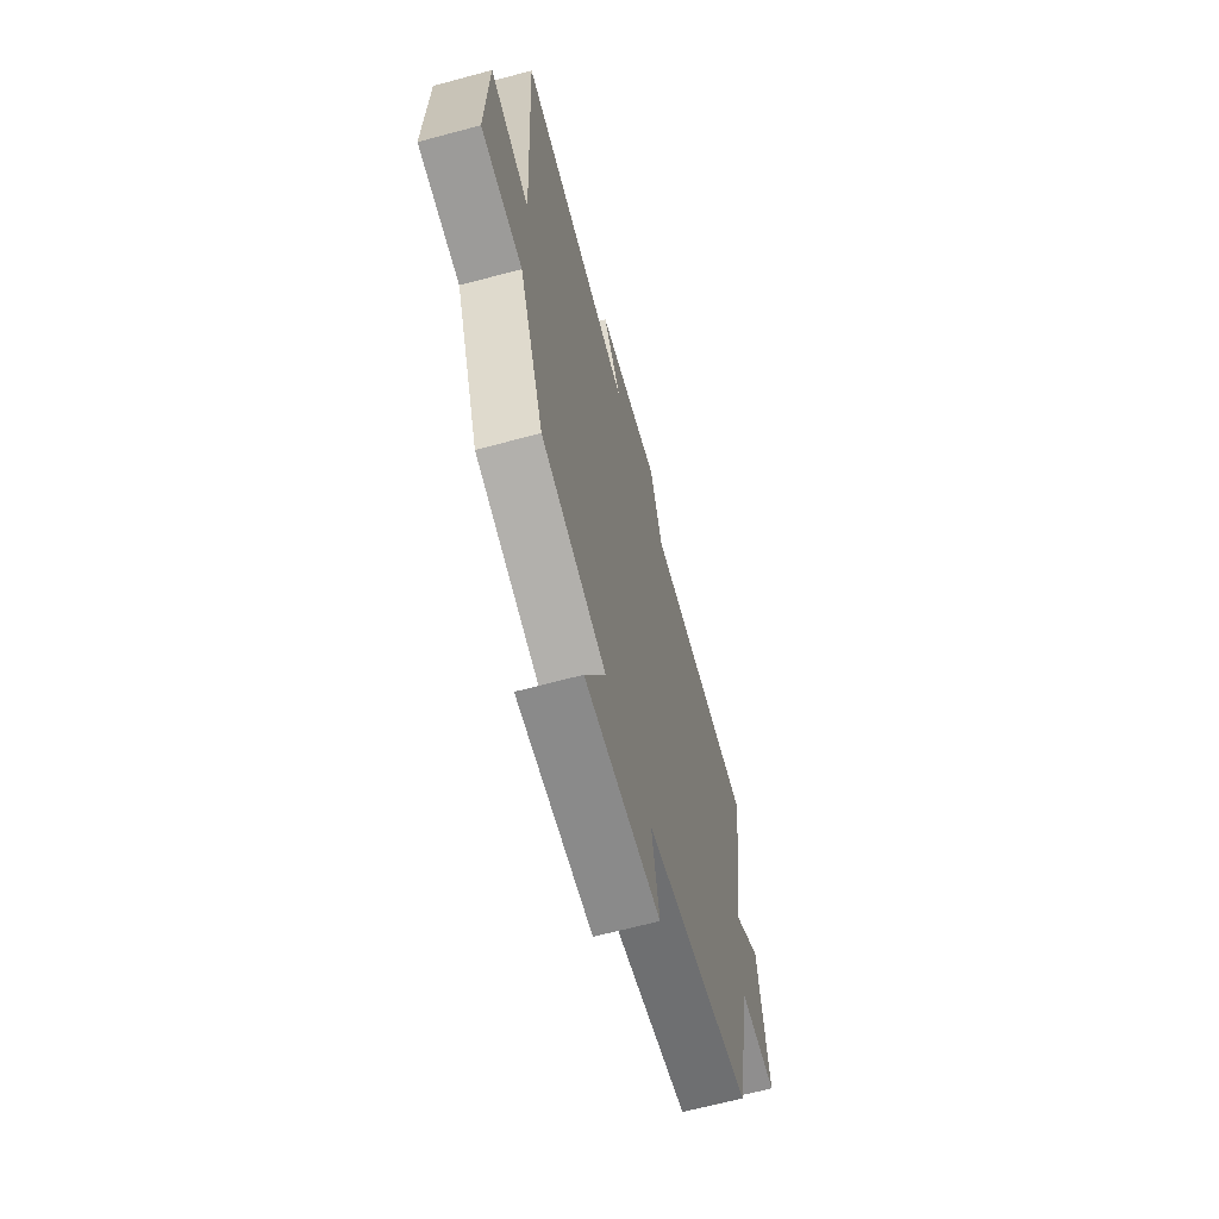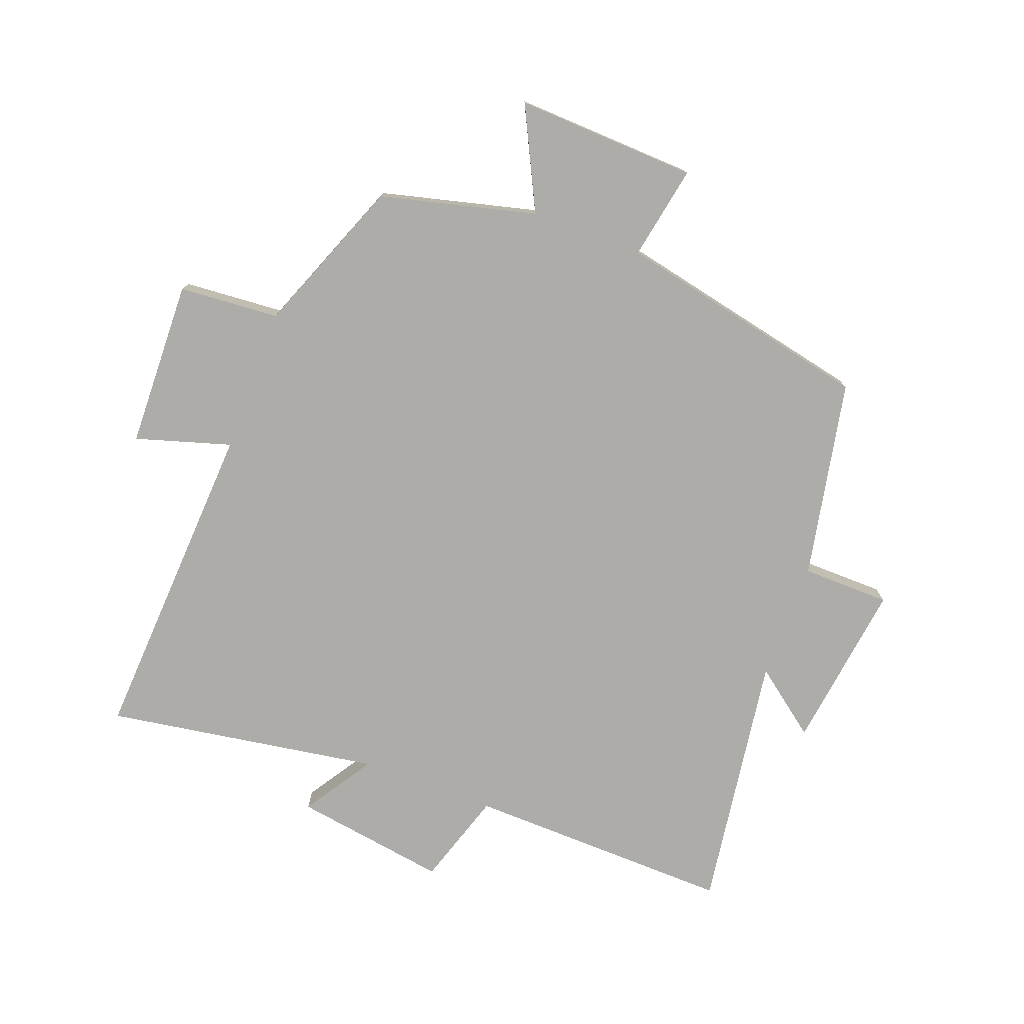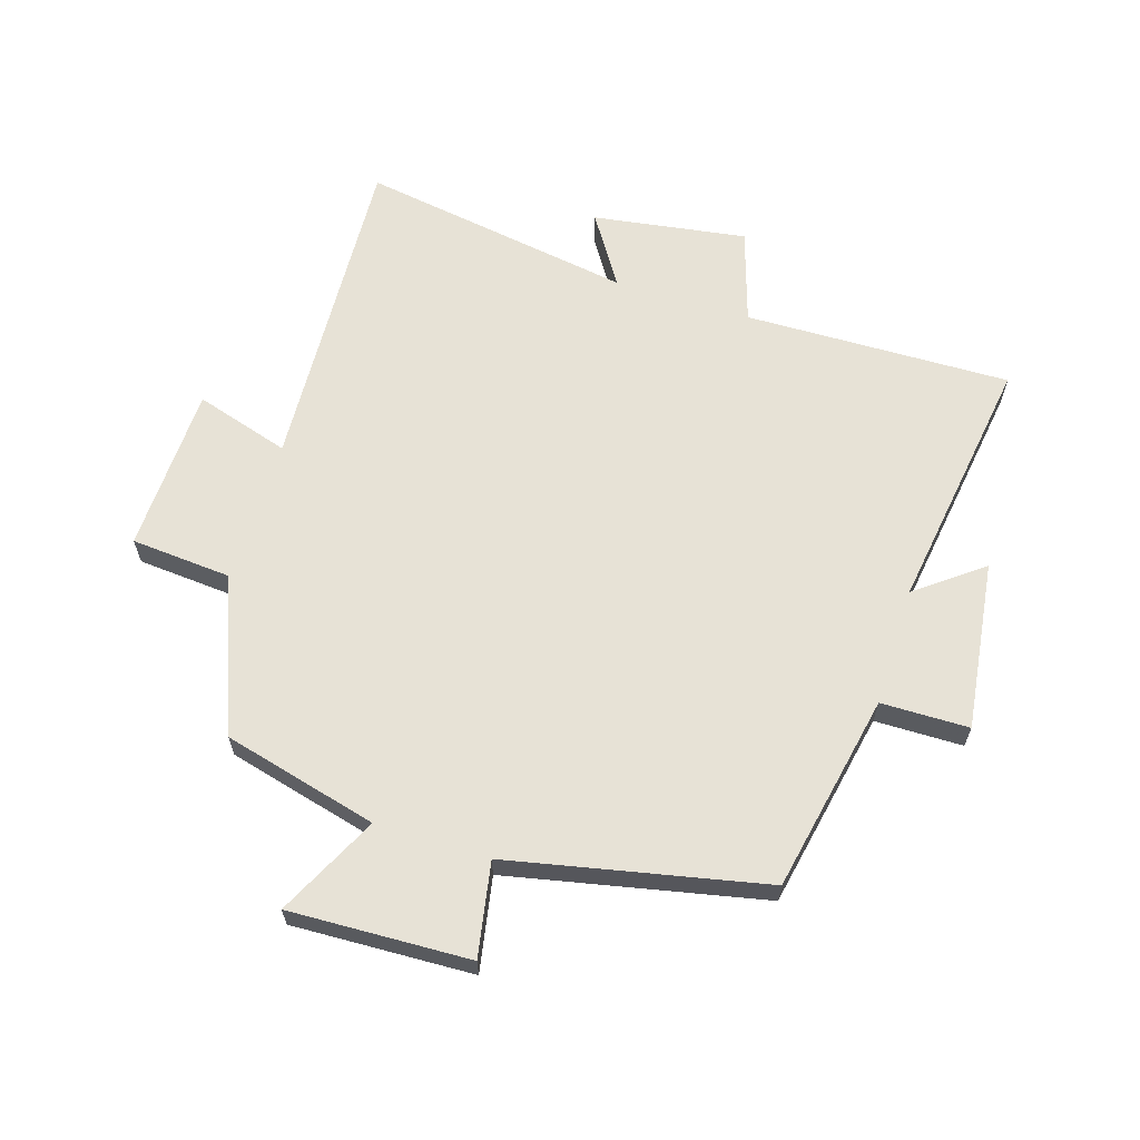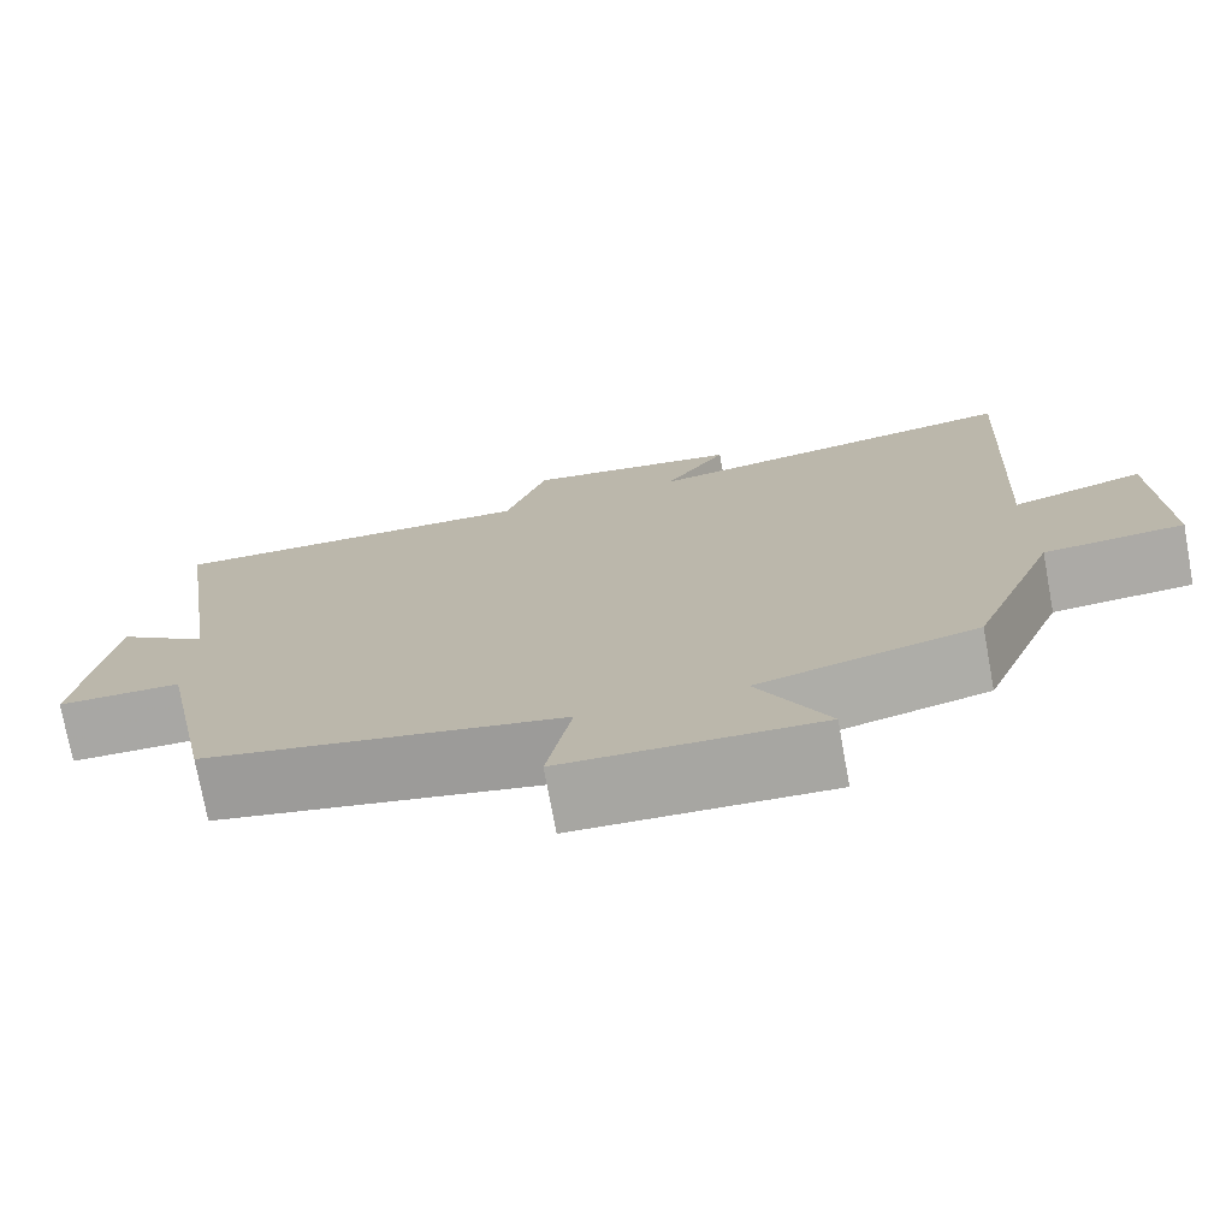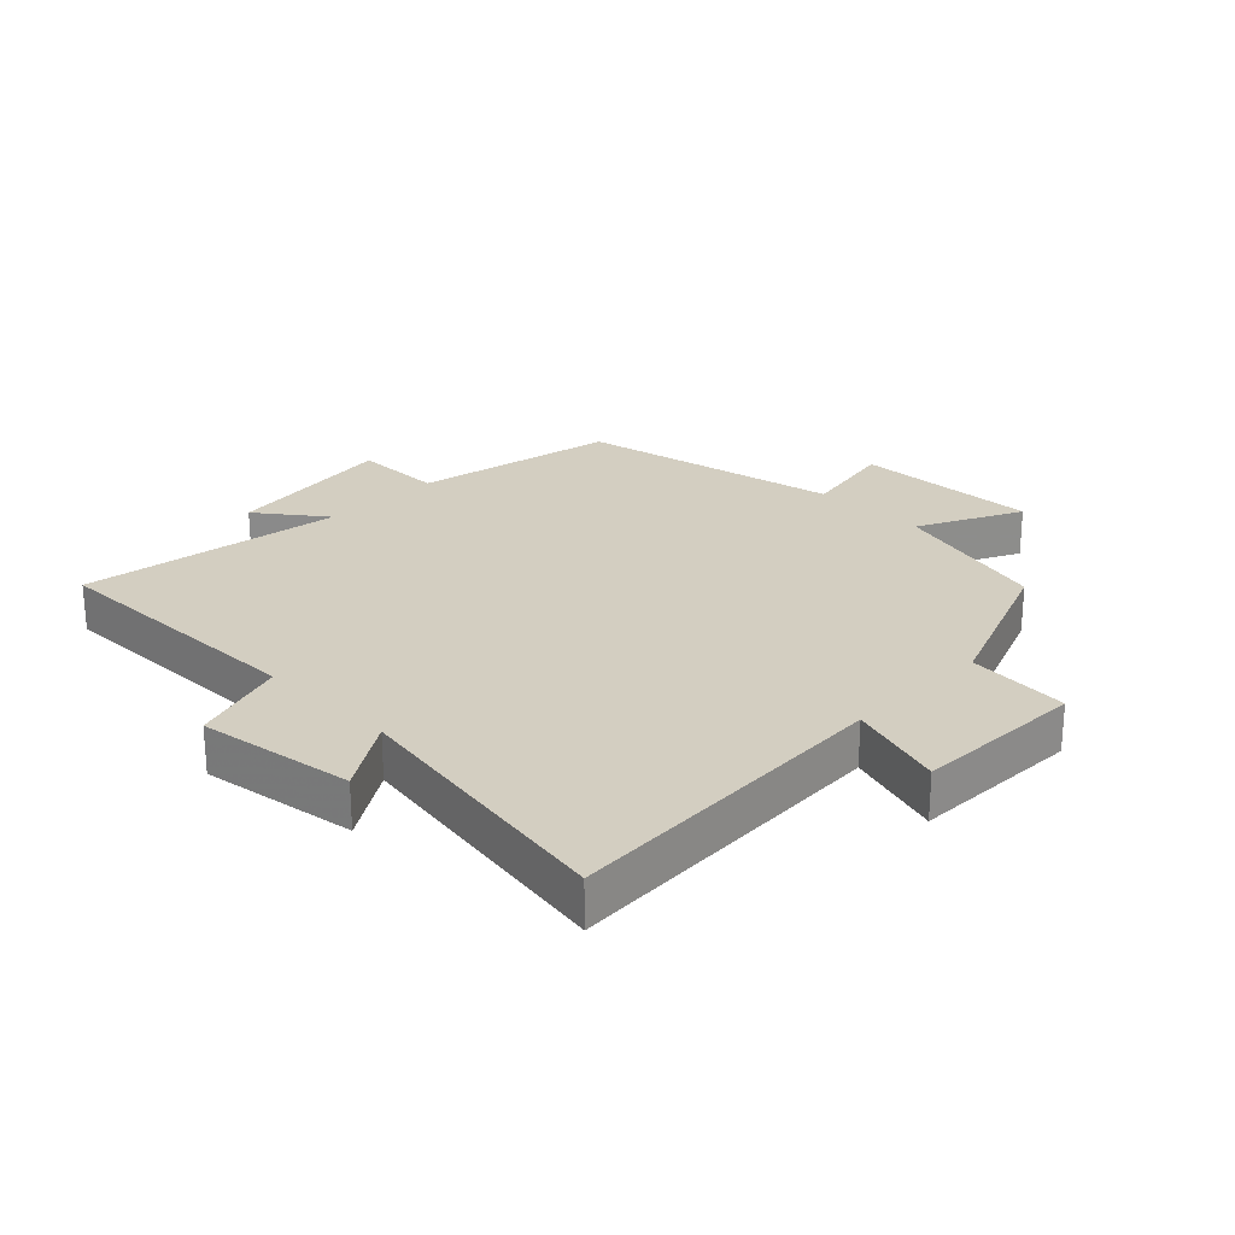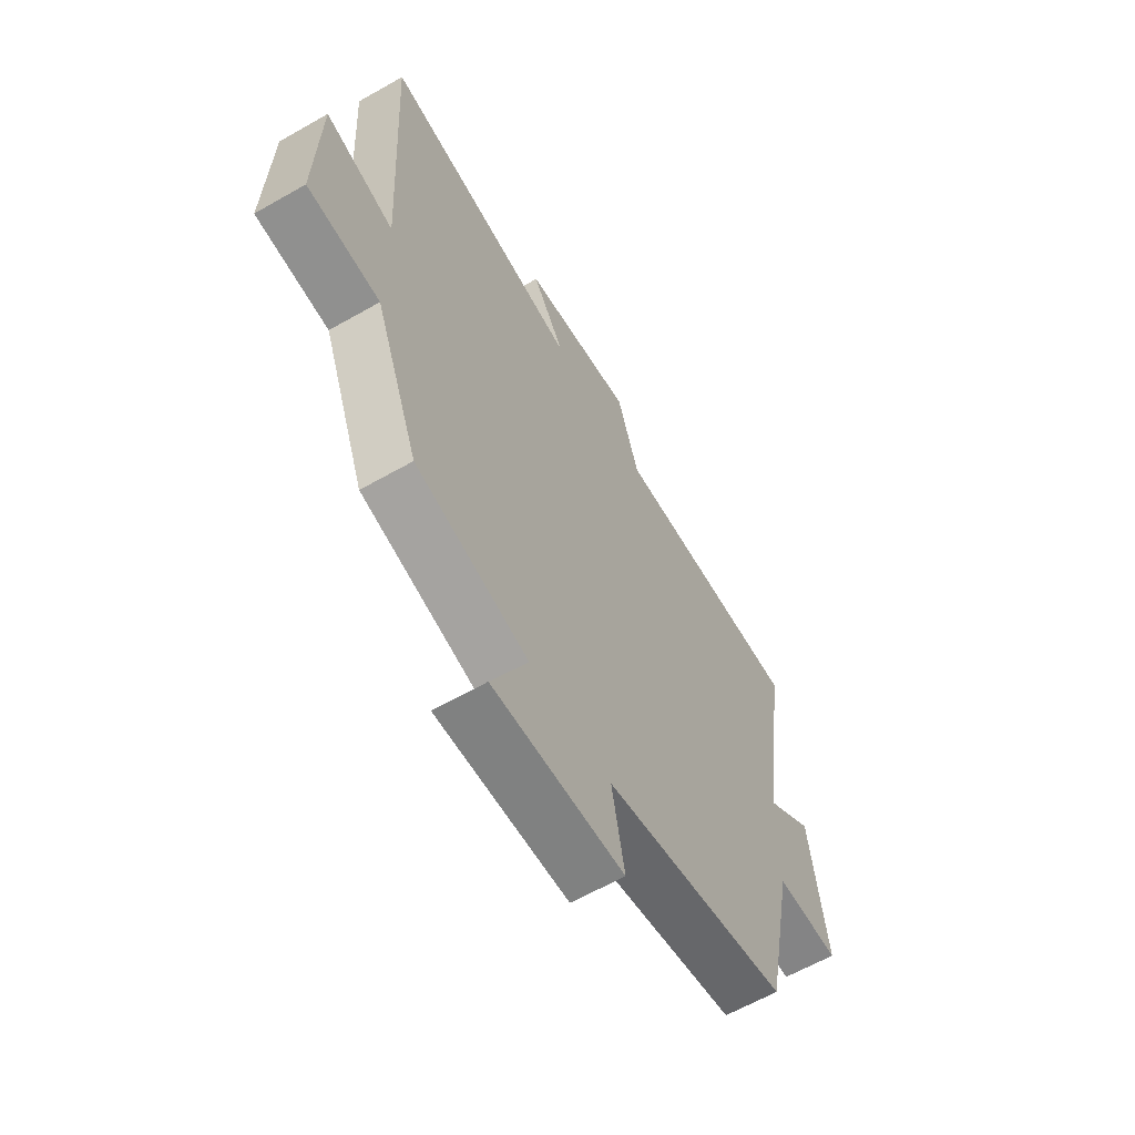
<metadata>
{"format":"obj","ext":"obj","renderer":"f3d","projection":"perspective","resolution":1024,"background":"white","views":[{"elev":-65.8,"azim":105.1,"up":"+Z"},{"elev":-77.0,"azim":159.4,"up":"+Y"},{"elev":63.5,"azim":-162.5,"up":"+Y"},{"elev":-74.8,"azim":10.4,"up":"+Z"},{"elev":25.2,"azim":44.8,"up":"+Y"},{"elev":-62.2,"azim":120.1,"up":"+Z"}]}
</metadata>
<code>
v -0.56 0.07 0.51
v -0.133 0.07 0.5
v -0.085 0.07 0.65
v 0.161 0.07 0.612
v 0.089 0.07 0.5
v 0.528 0.07 0.57
v 0.5 0.07 0.045
v 0.652 0.07 0.091
v 0.66 0.07 -0.177
v 0.5 0.07 -0.189
v 0.403 0.07 -0.437
v 0.154 0.07 -0.5
v 0.234 0.07 -0.662
v -0.056 0.07 -0.65
v -0.028 0.07 -0.5
v -0.437 0.07 -0.413
v -0.5 0.07 -0.095
v -0.641 0.07 -0.093
v -0.605 0.07 0.177
v -0.5 0.07 0.097
v -0.56 0 0.51
v -0.133 0 0.5
v -0.085 0 0.65
v 0.161 0 0.612
v 0.089 0 0.5
v 0.528 0 0.57
v 0.5 0 0.045
v 0.652 0 0.091
v 0.66 0 -0.177
v 0.5 0 -0.189
v 0.403 0 -0.437
v 0.154 0 -0.5
v 0.234 0 -0.662
v -0.056 0 -0.65
v -0.028 0 -0.5
v -0.437 0 -0.413
v -0.5 0 -0.095
v -0.641 0 -0.093
v -0.605 0 0.177
v -0.5 0 0.097
f 17 18 19 20
f 15 16 17 20
f 15 20 1 2
f 12 13 14 15
f 15 2 3
f 12 15 3
f 11 12 3
f 10 11 3
f 7 8 9 10
f 7 10 3
f 5 6 7
f 5 7 3
f 3 4 5
f 40 39 38 37
f 40 37 36 35
f 22 21 40 35
f 35 34 33 32
f 23 22 35
f 23 35 32
f 23 32 31
f 23 31 30
f 30 29 28 27
f 23 30 27
f 27 26 25
f 23 27 25
f 25 24 23
f 1 21 22 2
f 2 22 23 3
f 3 23 24 4
f 4 24 25 5
f 5 25 26 6
f 6 26 27 7
f 7 27 28 8
f 8 28 29 9
f 9 29 30 10
f 10 30 31 11
f 11 31 32 12
f 12 32 33 13
f 13 33 34 14
f 14 34 35 15
f 15 35 36 16
f 16 36 37 17
f 17 37 38 18
f 18 38 39 19
f 19 39 40 20
f 20 40 21 1

</code>
